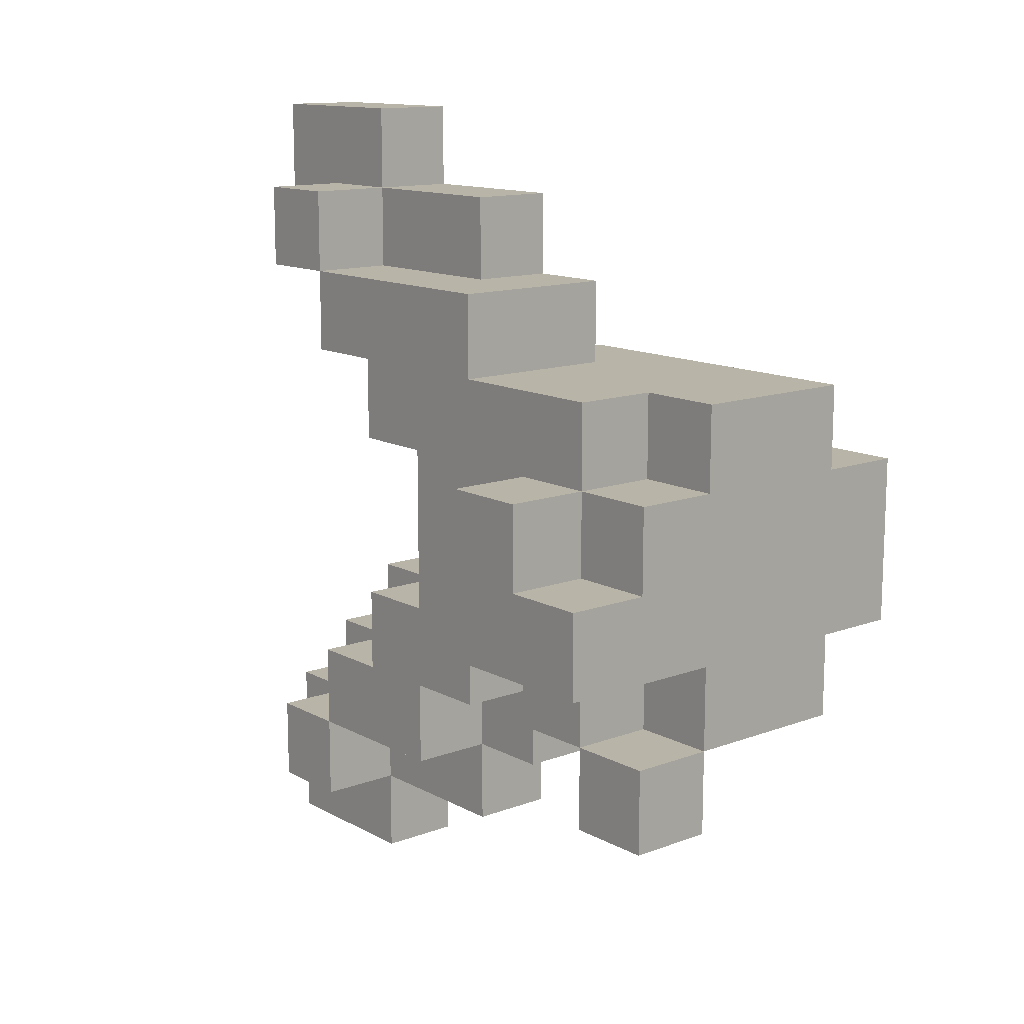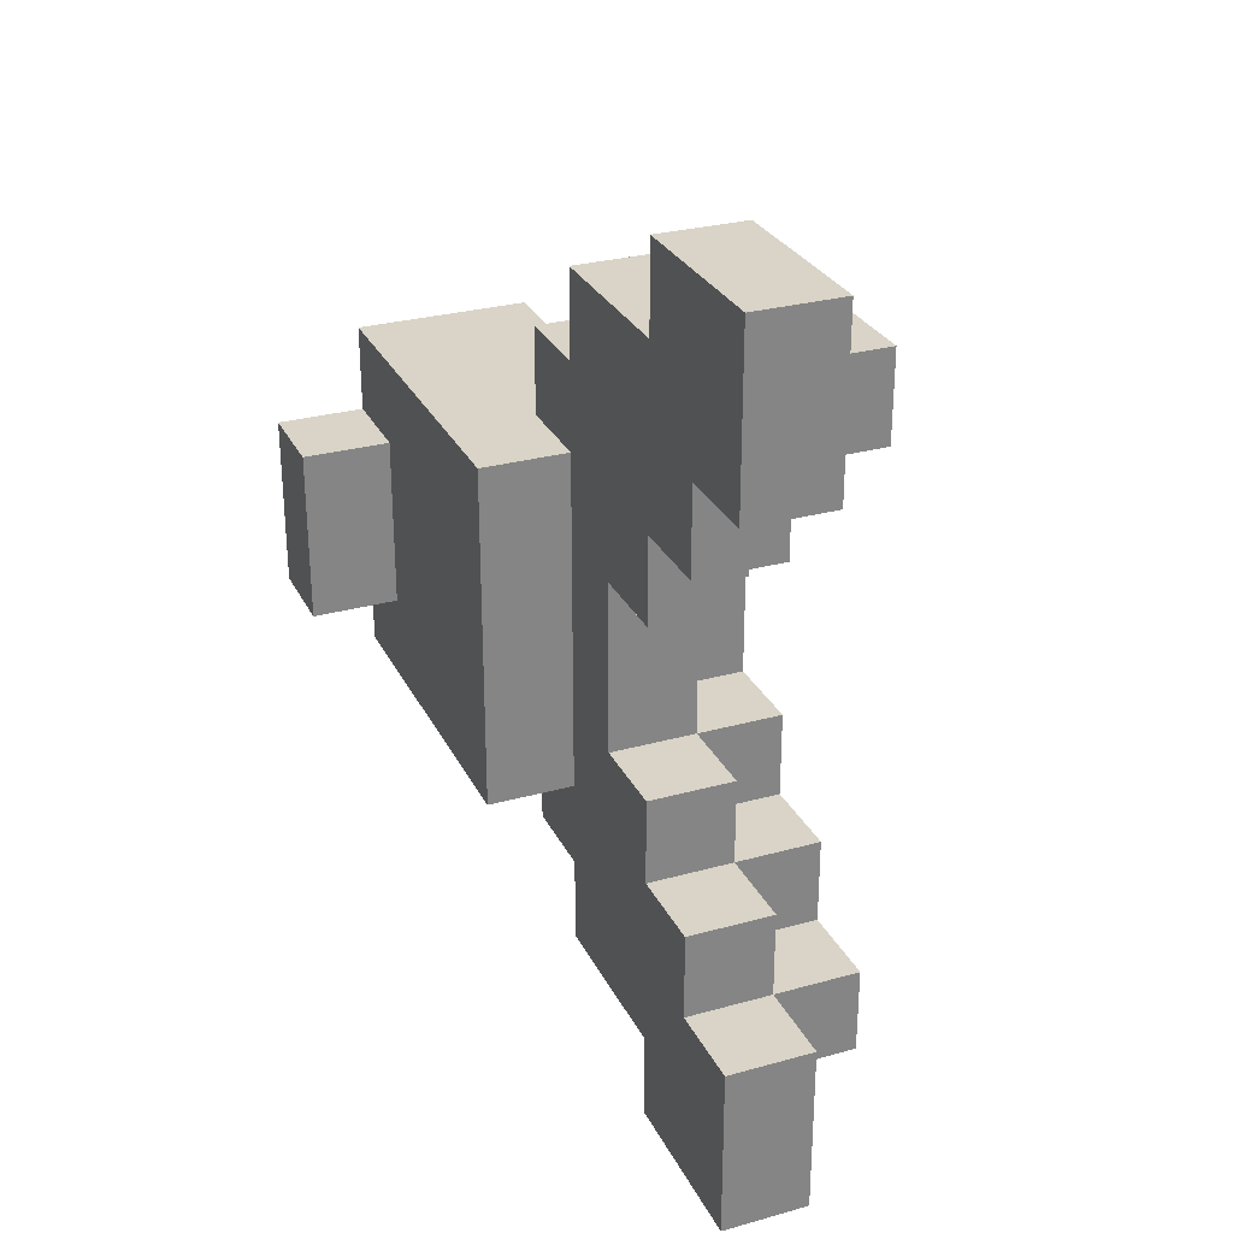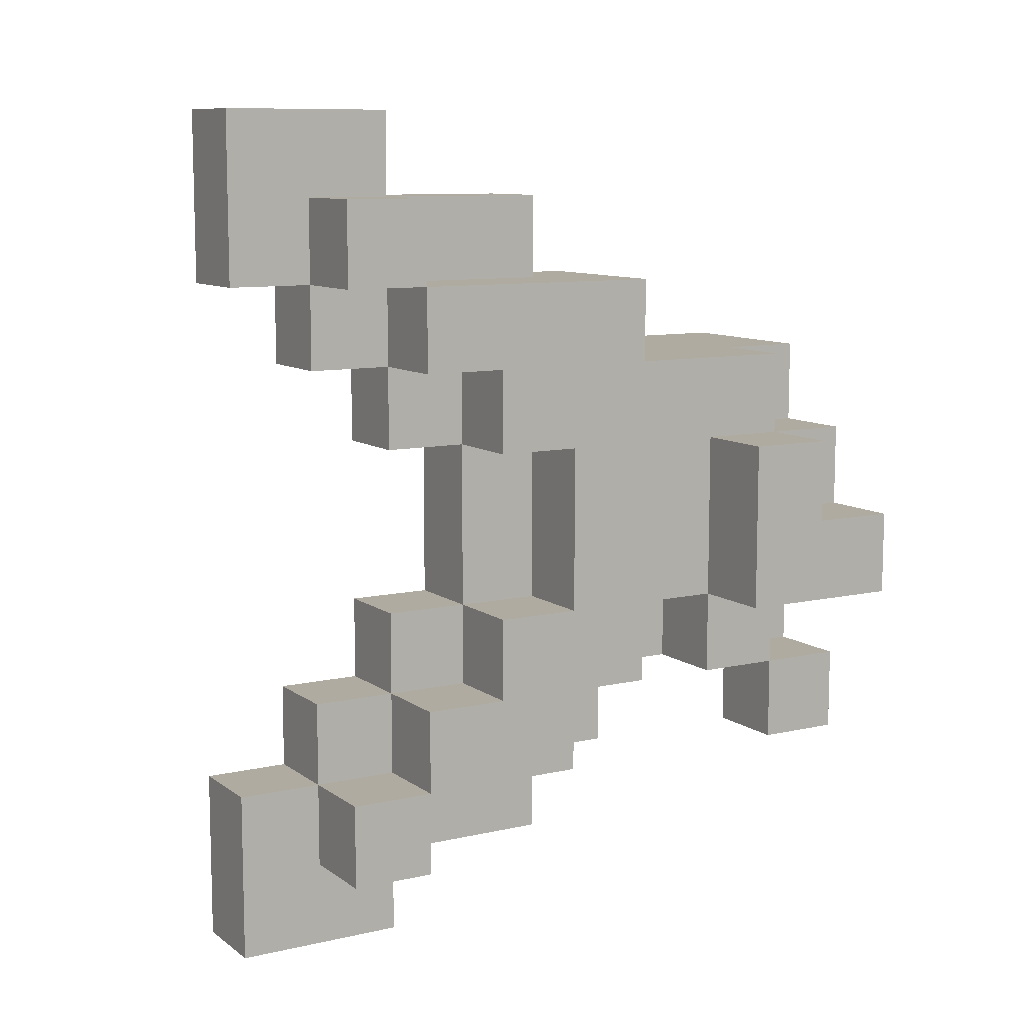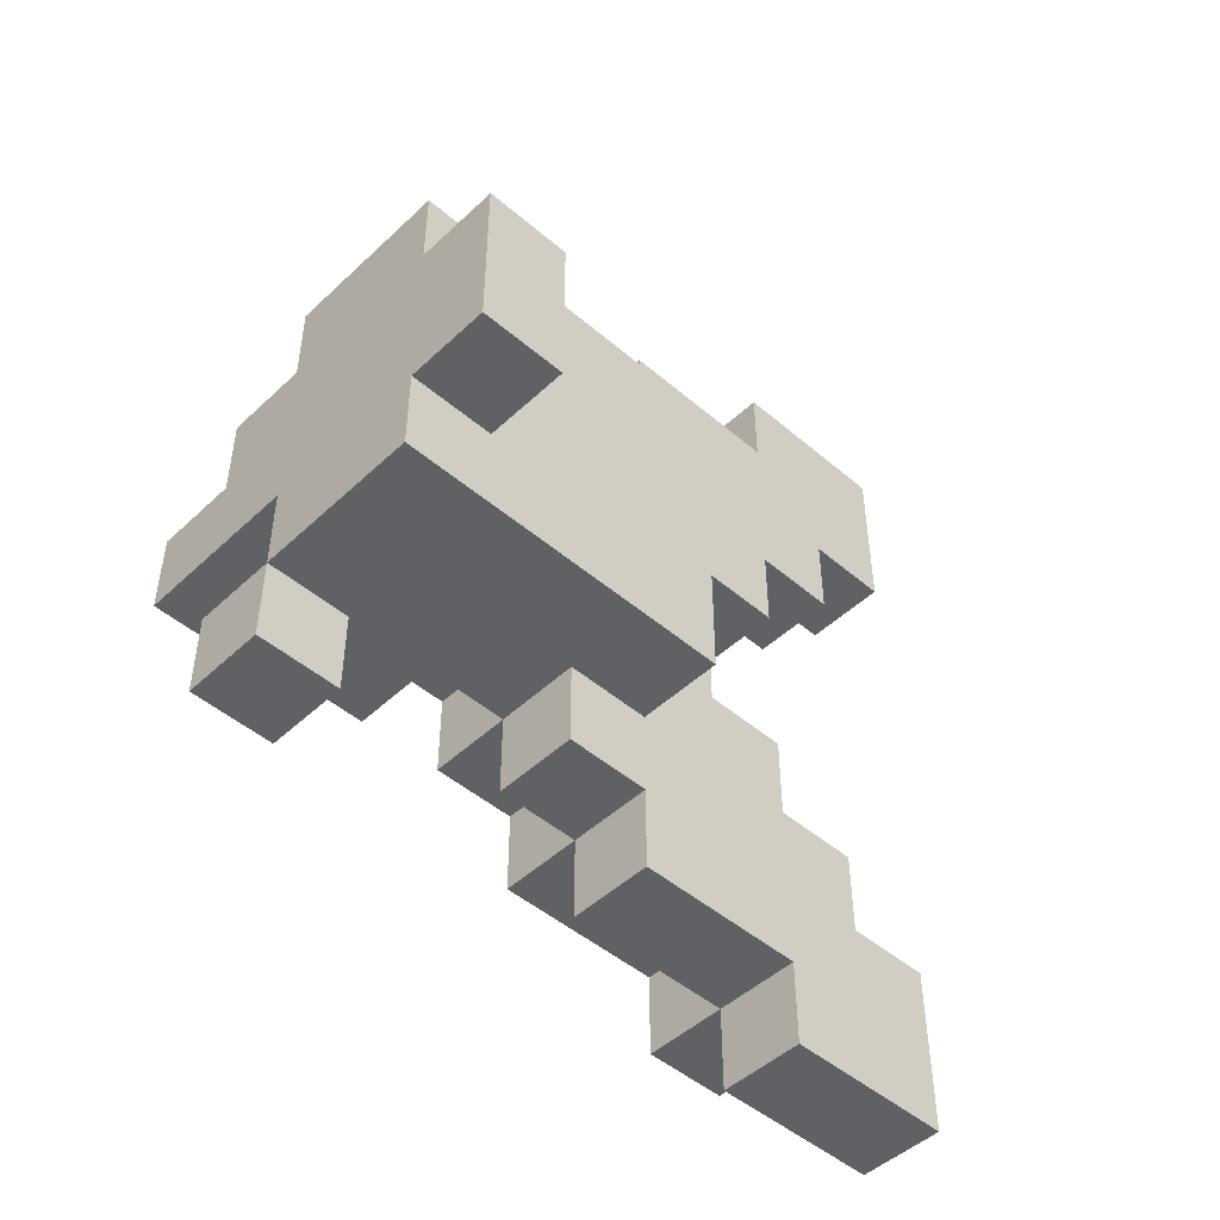
<metadata>
{"format":"obj","ext":"obj","renderer":"f3d","projection":"perspective","resolution":1024,"background":"white","views":[{"elev":13.2,"azim":-39.9,"up":"+Z"},{"elev":28.8,"azim":157.6,"up":"+Z"},{"elev":9.8,"azim":-120.4,"up":"+Z"},{"elev":-48.0,"azim":46.3,"up":"+Z"}]}
</metadata>
<code>
o
v -0.2 1.5 0
v -0.2 1.5 -0.1
v -0.2 1.6 0.1
v -0.2 1.6 0
v -0.2 1.7 0.1
v -0.2 1.7 -0.1
v -0.1 1.5 0.1
v -0.1 1.5 0
v -0.1 1.5 -0.2
v -0.1 1.5 -0.3
v -0.1 1.6 0.2
v -0.1 1.6 0.1
v -0.1 1.6 0
v -0.1 1.6 -0.1
v -0.1 1.6 -0.2
v -0.1 1.6 -0.3
v -0.1 1.7 0.1
v -0.1 1.7 -0.1
v -0.1 1.7 -0.2
v -0.1 1.8 0.3
v -0.1 1.8 0.2
v -0.1 1.8 0.1
v -0.1 1.8 -0.1
v -0.1 1.8 -0.2
v -0.1 1.9 0.3
v -0.1 1.9 0.2
v -0.1 1.9 0.1
v -0.1 1.9 -0.1
v -0.1 1.9 -0.2
v -0.1 1.9 -0.3
v -0.1 2 0.2
v -0.1 2 0.1
v -0.1 2 -0.1
v -0.1 2 -0.2
v -0.1 2.1 0.4
v -0.1 2.1 0.3
v -0.1 2.1 0.2
v -0.1 2.1 -0.2
v -0.1 2.1 -0.3
v -0.1 2.1 -0.4
v -0.1 2.2 0.4
v -0.1 2.2 0.3
v -0.1 2.2 -0.3
v -0.1 2.2 -0.4
v 0 1.5 0.2
v 0 1.5 0.1
v 0 1.5 -0.1
v 0 1.5 -0.2
v 0 1.6 0.2
v 0 1.6 0.1
v 0 1.6 -0.1
v 0 1.6 -0.2
v 0 1.7 -0.1
v 0 1.7 -0.2
v 0 1.8 -0.1
v 0 1.8 -0.2
v 0 1.8 -0.3
v 0 1.9 0.4
v 0 1.9 0.3
v 0 1.9 0.1
v 0 1.9 0
v 0 1.9 -0.1
v 0 1.9 -0.2
v 0 1.9 -0.3
v 0 1.9 -0.4
v 0 2 0.2
v 0 2 0.1
v 0 2 0
v 0 2 -0.1
v 0 2 -0.2
v 0 2.1 0.5
v 0 2.1 0.4
v 0 2.1 0.3
v 0 2.1 0.2
v 0 2.1 0.1
v 0 2.1 -0.1
v 0 2.1 -0.2
v 0 2.1 -0.3
v 0 2.1 -0.4
v 0 2.1 -0.5
v 0 2.2 0.4
v 0 2.2 0.3
v 0 2.2 0.2
v 0 2.2 -0.2
v 0 2.2 -0.3
v 0 2.2 -0.4
v 0 2.3 0.5
v 0 2.3 0.3
v 0 2.3 -0.3
v 0 2.3 -0.5
v 0 1.5 -0.2
v 0 1.5 -0.3
v 0 1.6 -0.2
v 0 1.6 -0.3
v 0.1 1.8 0.3
v 0.1 1.8 0.2
v 0.1 1.8 -0.2
v 0.1 1.8 -0.3
v 0.1 1.9 0.4
v 0.1 1.9 0.3
v 0.1 1.9 0.2
v 0.1 1.9 0.1
v 0.1 1.9 0
v 0.1 1.9 -0.2
v 0.1 1.9 -0.3
v 0.1 1.9 -0.4
v 0.1 2 0.2
v 0.1 2 0.1
v 0.1 2 0
v 0.1 2 -0.1
v 0.1 2.1 0.5
v 0.1 2.1 0.4
v 0.1 2.1 0.3
v 0.1 2.1 0.2
v 0.1 2.1 0.1
v 0.1 2.1 -0.1
v 0.1 2.1 -0.2
v 0.1 2.1 -0.3
v 0.1 2.1 -0.4
v 0.1 2.1 -0.5
v 0.1 2.2 0.4
v 0.1 2.2 0.3
v 0.1 2.2 0.2
v 0.1 2.2 -0.2
v 0.1 2.2 -0.3
v 0.1 2.2 -0.4
v 0.1 2.3 0.5
v 0.1 2.3 0.3
v 0.1 2.3 -0.3
v 0.1 2.3 -0.5
v 0.2 1.5 0.2
v 0.2 1.5 0.1
v 0.2 1.5 -0.1
v 0.2 1.5 -0.2
v 0.2 1.6 0.2
v 0.2 1.6 0.1
v 0.2 1.6 -0.1
v 0.2 1.6 -0.2
v 0.2 1.7 0
v 0.2 1.7 -0.1
v 0.2 1.8 0.2
v 0.2 1.8 0.1
v 0.2 1.8 -0.1
v 0.2 1.8 -0.2
v 0.2 1.9 0.2
v 0.2 1.9 0
v 0.2 1.9 -0.2
v 0.3 1.5 0.1
v 0.3 1.5 -0.1
v 0.3 1.6 0.1
v 0.3 1.6 -0.1
v 0 2.1 0.5
v 0 2.3 0.5
v 0.1 2.1 0.5
v 0.1 2.3 0.5
v -0.1 2.1 0.4
v -0.1 2.2 0.4
v 0 1.9 0.4
v 0 2.1 0.4
v 0 2.2 0.4
v 0.1 1.9 0.4
v 0.1 2.1 0.4
v -0.1 1.8 0.3
v -0.1 1.9 0.3
v -0.1 2.1 0.3
v 0 1.8 0.3
v 0 1.9 0.3
v 0 2.1 0.3
v 0.1 1.8 0.3
v 0.1 1.9 0.3
v -0.1 1.6 0.2
v -0.1 1.8 0.2
v 0 1.5 0.2
v 0 1.6 0.2
v 0 1.8 0.2
v 0.1 1.5 0.2
v 0.1 1.6 0.2
v 0.1 1.8 0.2
v 0.1 1.9 0.2
v 0.2 1.5 0.2
v 0.2 1.6 0.2
v 0.2 1.8 0.2
v 0.2 1.9 0.2
v -0.2 1.6 0.1
v -0.2 1.7 0.1
v -0.1 1.5 0.1
v -0.1 1.6 0.1
v -0.1 1.7 0.1
v 0 1.5 0.1
v 0 1.6 0.1
v 0.2 1.5 0.1
v 0.2 1.6 0.1
v 0.3 1.5 0.1
v 0.3 1.6 0.1
v -0.2 1.5 0
v -0.2 1.6 0
v -0.1 1.5 0
v -0.1 1.6 0
v -0.1 1.9 -0.1
v -0.1 2 -0.1
v 0 1.9 -0.1
v 0 2 -0.1
v 0 2.1 -0.1
v 0.1 2 -0.1
v 0.1 2.1 -0.1
v -0.1 1.5 -0.2
v -0.1 1.6 -0.2
v -0.1 2 -0.2
v -0.1 2.1 -0.2
v 0 1.5 -0.2
v 0 1.6 -0.2
v 0 2 -0.2
v 0 2.1 -0.2
v 0 2.2 -0.2
v 0.1 2.1 -0.2
v 0.1 2.2 -0.2
v -0.1 2.1 -0.3
v -0.1 2.2 -0.3
v 0 2.1 -0.3
v 0 2.2 -0.3
v 0 2.3 -0.3
v 0.1 2.2 -0.3
v 0.1 2.3 -0.3
v -0.1 2.1 0.3
v -0.1 2.2 0.3
v 0 2.1 0.3
v 0 2.2 0.3
v 0 2.3 0.3
v 0.1 2.2 0.3
v 0.1 2.3 0.3
v -0.1 2 0.2
v -0.1 2.1 0.2
v 0 2 0.2
v 0 2.1 0.2
v 0 2.2 0.2
v 0.1 2.1 0.2
v 0.1 2.2 0.2
v -0.1 1.9 0.1
v -0.1 2 0.1
v 0 1.9 0.1
v 0 2 0.1
v 0 2.1 0.1
v 0.1 2 0.1
v 0.1 2.1 0.1
v -0.2 1.5 -0.1
v -0.2 1.7 -0.1
v -0.1 1.6 -0.1
v -0.1 1.7 -0.1
v -0.1 1.8 -0.1
v 0 1.5 -0.1
v 0 1.6 -0.1
v 0 1.7 -0.1
v 0 1.8 -0.1
v 0.2 1.5 -0.1
v 0.2 1.6 -0.1
v 0.3 1.5 -0.1
v 0.3 1.6 -0.1
v -0.1 1.6 -0.2
v -0.1 1.7 -0.2
v -0.1 1.8 -0.2
v -0.1 1.9 -0.2
v 0 1.5 -0.2
v 0 1.6 -0.2
v 0 1.7 -0.2
v 0 1.8 -0.2
v 0 1.9 -0.2
v 0.1 1.5 -0.2
v 0.1 1.6 -0.2
v 0.1 1.8 -0.2
v 0.1 1.9 -0.2
v 0.2 1.5 -0.2
v 0.2 1.6 -0.2
v 0.2 1.8 -0.2
v 0.2 1.9 -0.2
v -0.1 1.5 -0.3
v -0.1 1.6 -0.3
v -0.1 1.9 -0.3
v -0.1 2.1 -0.3
v 0 1.5 -0.3
v 0 1.6 -0.3
v 0 1.8 -0.3
v 0 1.9 -0.3
v 0 2.1 -0.3
v 0.1 1.8 -0.3
v 0.1 1.9 -0.3
v -0.1 2.1 -0.4
v -0.1 2.2 -0.4
v 0 1.9 -0.4
v 0 2.1 -0.4
v 0 2.2 -0.4
v 0.1 1.9 -0.4
v 0.1 2.1 -0.4
v 0 2.1 -0.5
v 0 2.3 -0.5
v 0.1 2.1 -0.5
v 0.1 2.3 -0.5
v 0 1.5 0.2
v 0.1 1.5 0.2
v 0.2 1.5 0.2
v -0.1 1.5 0.1
v 0 1.5 0.1
v 0.2 1.5 0.1
v 0.3 1.5 0.1
v -0.2 1.5 0
v -0.1 1.5 0
v -0.2 1.5 -0.1
v 0 1.5 -0.1
v 0.2 1.5 -0.1
v 0.3 1.5 -0.1
v -0.1 1.5 -0.2
v 0 1.5 -0.2
v 0.1 1.5 -0.2
v 0.2 1.5 -0.2
v -0.1 1.5 -0.3
v 0 1.5 -0.3
v -0.1 1.6 0.2
v 0 1.6 0.2
v -0.2 1.6 0.1
v -0.1 1.6 0.1
v 0 1.6 0.1
v -0.2 1.6 0
v -0.1 1.6 0
v -0.1 1.6 -0.1
v 0 1.6 -0.1
v -0.1 1.6 -0.2
v 0 1.6 -0.2
v -0.1 1.8 0.3
v 0 1.8 0.3
v 0.1 1.8 0.3
v -0.1 1.8 0.2
v 0 1.8 0.2
v 0.1 1.8 0.2
v -0.1 1.8 -0.1
v 0 1.8 -0.1
v -0.1 1.8 -0.2
v 0 1.8 -0.2
v 0.1 1.8 -0.2
v 0 1.8 -0.3
v 0.1 1.8 -0.3
v 0 1.9 0.4
v 0.1 1.9 0.4
v 0 1.9 0.3
v 0.1 1.9 0.3
v -0.1 1.9 -0.2
v 0 1.9 -0.2
v -0.1 1.9 -0.3
v 0 1.9 -0.3
v 0.1 1.9 -0.3
v 0 1.9 -0.4
v 0.1 1.9 -0.4
v 0 2.1 0.5
v 0.1 2.1 0.5
v -0.1 2.1 0.4
v 0 2.1 0.4
v 0.1 2.1 0.4
v -0.1 2.1 0.3
v 0 2.1 0.3
v -0.1 2.1 -0.3
v 0 2.1 -0.3
v -0.1 2.1 -0.4
v 0 2.1 -0.4
v 0.1 2.1 -0.4
v 0 2.1 -0.5
v 0.1 2.1 -0.5
v 0.2 1.6 0.1
v 0.3 1.6 0.1
v 0.2 1.6 -0.1
v 0.3 1.6 -0.1
v -0.1 1.6 -0.2
v 0 1.6 -0.2
v -0.1 1.6 -0.3
v 0 1.6 -0.3
v -0.2 1.7 0.1
v -0.1 1.7 0.1
v -0.2 1.7 -0.1
v -0.1 1.7 -0.1
v 0 1.7 -0.1
v -0.1 1.7 -0.2
v 0 1.7 -0.2
v 0.1 1.9 0.2
v 0.2 1.9 0.2
v -0.1 1.9 0.1
v 0 1.9 0.1
v 0.1 1.9 0.1
v 0 1.9 0
v 0.1 1.9 0
v 0.2 1.9 0
v -0.1 1.9 -0.1
v 0 1.9 -0.1
v 0.1 1.9 -0.2
v 0.2 1.9 -0.2
v -0.1 2 0.2
v 0 2 0.2
v -0.1 2 0.1
v 0 2 0.1
v 0.1 2 0.1
v 0 2 0
v 0.1 2 0
v -0.1 2 -0.1
v 0 2 -0.1
v 0.1 2 -0.1
v -0.1 2 -0.2
v 0 2 -0.2
v -0.1 2.1 0.3
v 0 2.1 0.3
v -0.1 2.1 0.2
v 0 2.1 0.2
v 0.1 2.1 0.2
v 0 2.1 0.1
v 0.1 2.1 0.1
v 0 2.1 -0.1
v 0.1 2.1 -0.1
v -0.1 2.1 -0.2
v 0 2.1 -0.2
v 0.1 2.1 -0.2
v -0.1 2.1 -0.3
v 0 2.1 -0.3
v -0.1 2.2 0.4
v 0 2.2 0.4
v -0.1 2.2 0.3
v 0 2.2 0.3
v 0.1 2.2 0.3
v 0 2.2 0.2
v 0.1 2.2 0.2
v 0 2.2 -0.2
v 0.1 2.2 -0.2
v -0.1 2.2 -0.3
v 0 2.2 -0.3
v 0.1 2.2 -0.3
v -0.1 2.2 -0.4
v 0 2.2 -0.4
v 0 2.3 0.5
v 0.1 2.3 0.5
v 0 2.3 0.3
v 0.1 2.3 0.3
v 0 2.3 -0.3
v 0.1 2.3 -0.3
v 0 2.3 -0.5
v 0.1 2.3 -0.5
f 4 2 1
f 5 4 3
f 6 2 4
f 6 4 5
f 12 8 7
f 13 8 12
f 15 10 9
f 16 10 15
f 17 12 11
f 18 15 14
f 19 15 18
f 21 17 11
f 21 18 17
f 22 18 21
f 23 18 22
f 25 21 20
f 26 22 21
f 26 21 25
f 27 24 23
f 27 22 26
f 27 23 22
f 28 24 27
f 29 24 28
f 31 26 25
f 31 27 26
f 32 27 31
f 33 29 28
f 33 30 29
f 34 30 33
f 36 31 25
f 37 31 36
f 38 30 34
f 39 30 38
f 41 36 35
f 42 36 41
f 43 40 39
f 44 40 43
f 49 46 45
f 50 46 49
f 51 48 47
f 52 48 51
f 55 54 53
f 56 54 55
f 63 57 56
f 64 57 63
f 67 61 60
f 68 62 61
f 68 61 67
f 69 62 68
f 72 59 58
f 73 59 72
f 74 67 66
f 75 67 74
f 76 70 69
f 77 70 76
f 78 65 64
f 79 65 78
f 81 72 71
f 82 74 73
f 83 74 82
f 84 78 77
f 85 78 84
f 86 80 79
f 87 81 71
f 87 82 81
f 88 82 87
f 89 86 85
f 90 80 86
f 90 86 89
f 91 92 93
f 93 92 94
f 95 96 100
f 100 96 101
f 97 98 104
f 104 98 105
f 100 101 107
f 101 102 107
f 102 103 108
f 107 102 108
f 103 104 109
f 108 103 109
f 109 104 110
f 99 100 112
f 100 107 113
f 112 100 113
f 107 108 114
f 113 107 114
f 114 108 115
f 110 104 116
f 104 105 117
f 116 104 117
f 105 106 118
f 117 105 118
f 118 106 119
f 111 112 121
f 112 113 121
f 113 114 122
f 121 113 122
f 122 114 123
f 117 118 124
f 118 119 125
f 124 118 125
f 119 120 126
f 125 119 126
f 111 121 127
f 121 122 127
f 127 122 128
f 125 126 129
f 126 120 130
f 129 126 130
f 131 132 135
f 135 132 136
f 133 134 137
f 137 134 138
f 136 137 139
f 137 138 140
f 139 137 140
f 135 136 141
f 136 139 142
f 141 136 142
f 140 138 143
f 139 140 143
f 143 138 144
f 141 142 145
f 142 139 146
f 145 142 146
f 139 143 146
f 143 144 146
f 146 144 147
f 148 149 150
f 150 149 151
f 154 153 152
f 155 153 154
f 159 157 156
f 160 157 159
f 161 159 158
f 162 159 161
f 166 164 163
f 167 165 164
f 167 164 166
f 168 165 167
f 169 167 166
f 170 167 169
f 174 172 171
f 175 172 174
f 176 174 173
f 176 175 174
f 177 175 176
f 178 175 177
f 180 177 176
f 181 178 177
f 181 177 180
f 182 179 178
f 182 178 181
f 183 179 182
f 187 185 184
f 188 185 187
f 189 187 186
f 190 187 189
f 193 192 191
f 194 192 193
f 197 196 195
f 198 196 197
f 201 200 199
f 202 200 201
f 204 203 202
f 205 203 204
f 210 207 206
f 211 207 210
f 212 209 208
f 213 209 212
f 215 214 213
f 216 214 215
f 219 218 217
f 220 218 219
f 222 221 220
f 223 221 222
f 224 225 226
f 226 225 227
f 227 228 229
f 229 228 230
f 231 232 233
f 233 232 234
f 234 235 236
f 236 235 237
f 238 239 240
f 240 239 241
f 241 242 243
f 243 242 244
f 245 246 247
f 247 246 248
f 245 247 250
f 250 247 251
f 248 249 252
f 252 249 253
f 254 255 256
f 256 255 257
f 258 259 263
f 263 259 264
f 260 261 265
f 265 261 266
f 263 264 267
f 262 263 267
f 264 265 267
f 267 265 268
f 268 265 269
f 267 268 271
f 268 269 272
f 271 268 272
f 269 270 273
f 272 269 273
f 273 270 274
f 275 276 279
f 279 276 280
f 277 278 282
f 282 278 283
f 281 282 284
f 284 282 285
f 286 287 289
f 289 287 290
f 288 289 291
f 291 289 292
f 293 294 295
f 295 294 296
f 301 298 297
f 302 299 298
f 305 301 300
f 306 305 304
f 307 298 301
f 307 305 306
f 307 301 305
f 308 303 302
f 308 302 298
f 309 303 308
f 311 298 307
f 312 308 298
f 312 298 311
f 313 308 312
f 314 311 310
f 315 311 314
f 319 317 316
f 320 317 319
f 321 319 318
f 322 319 321
f 325 324 323
f 326 324 325
f 330 328 327
f 331 329 328
f 331 328 330
f 332 329 331
f 335 334 333
f 336 334 335
f 338 337 336
f 339 337 338
f 342 341 340
f 343 341 342
f 346 345 344
f 347 345 346
f 349 348 347
f 350 348 349
f 354 352 351
f 355 352 354
f 356 354 353
f 357 354 356
f 360 359 358
f 361 359 360
f 363 362 361
f 364 362 363
f 365 366 367
f 367 366 368
f 369 370 371
f 371 370 372
f 373 374 375
f 375 374 376
f 376 377 378
f 378 377 379
f 380 381 384
f 382 383 385
f 384 381 386
f 386 381 387
f 382 385 388
f 388 385 389
f 386 387 390
f 390 387 391
f 392 393 394
f 394 393 395
f 395 396 397
f 397 396 398
f 397 398 400
f 400 398 401
f 399 400 402
f 402 400 403
f 404 405 406
f 406 405 407
f 407 408 409
f 409 408 410
f 411 412 414
f 414 412 415
f 413 414 416
f 416 414 417
f 418 419 420
f 420 419 421
f 421 422 423
f 423 422 424
f 425 426 428
f 428 426 429
f 427 428 430
f 430 428 431
f 432 433 434
f 434 433 435
f 436 437 438
f 438 437 439

</code>
